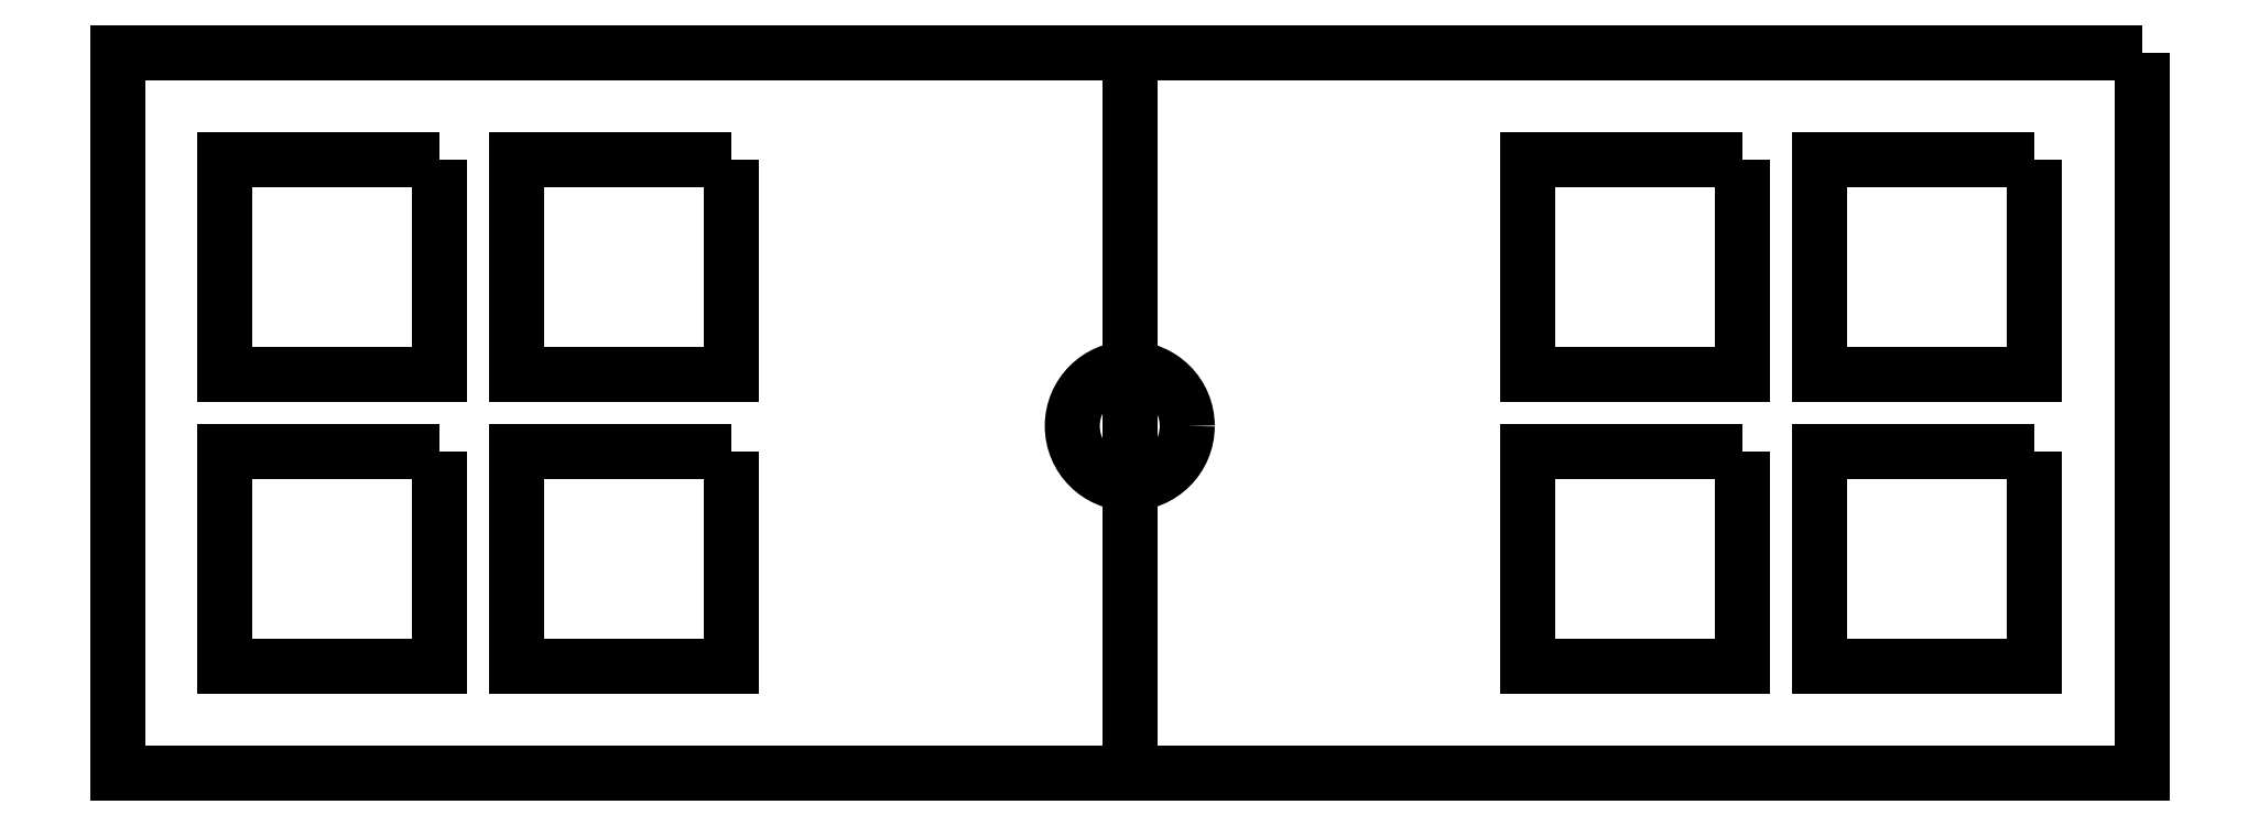
<metadata>
{"format":"dxf","ext":"dxf","renderer":"ezdxf+matplotlib","layout":"modelspace","background":"white","min_lineweight":24,"dpi":150}
</metadata>
<code>
0
SECTION
2
ENTITIES
0
LWPOLYLINE
8
0
90
4
70
1
43
0
10
132.1
20
0
10
0
20
0
10
0
20
-47.05
10
132.1
20
-47.05
0
LWPOLYLINE
8
0
90
4
70
1
43
0
10
21
20
-7
10
7
20
-7
10
7
20
-21
10
21
20
-21
0
LWPOLYLINE
8
0
90
4
70
1
43
0
10
21
20
-26.05
10
7
20
-26.05
10
7
20
-40.05
10
21
20
-40.05
0
LWPOLYLINE
8
0
90
4
70
1
43
0
10
40.05
20
-7
10
26.05
20
-7
10
26.05
20
-21
10
40.05
20
-21
0
LWPOLYLINE
8
0
90
4
70
1
43
0
10
40.05
20
-26.05
10
26.05
20
-26.05
10
26.05
20
-40.05
10
40.05
20
-40.05
0
LWPOLYLINE
8
0
90
4
70
1
43
0
10
106.1
20
-7
10
92.05
20
-7
10
92.05
20
-21
10
106.1
20
-21
0
LWPOLYLINE
8
0
90
4
70
1
43
0
10
125.1
20
-7
10
111.1
20
-7
10
111.1
20
-21
10
125.1
20
-21
0
LWPOLYLINE
8
0
90
4
70
1
43
0
10
106.1
20
-26.05
10
92.05
20
-26.05
10
92.05
20
-40.05
10
106.1
20
-40.05
0
LWPOLYLINE
8
0
90
4
70
1
43
0
10
125.1
20
-26.05
10
111.1
20
-26.05
10
111.1
20
-40.05
10
125.1
20
-40.05
0
LINE
8
0
10
66.05
20
0
30
0
11
66.05
21
-1.697
31
0
0
LINE
8
0
10
66.05
20
-1.697
30
0
11
66.05
21
-47.05
31
0
0
CIRCLE
8
0
10
66.05
20
-24.37
30
0
40
3.75
210
0
220
0
230
1
0
ENDSEC
0
EOF

</code>
